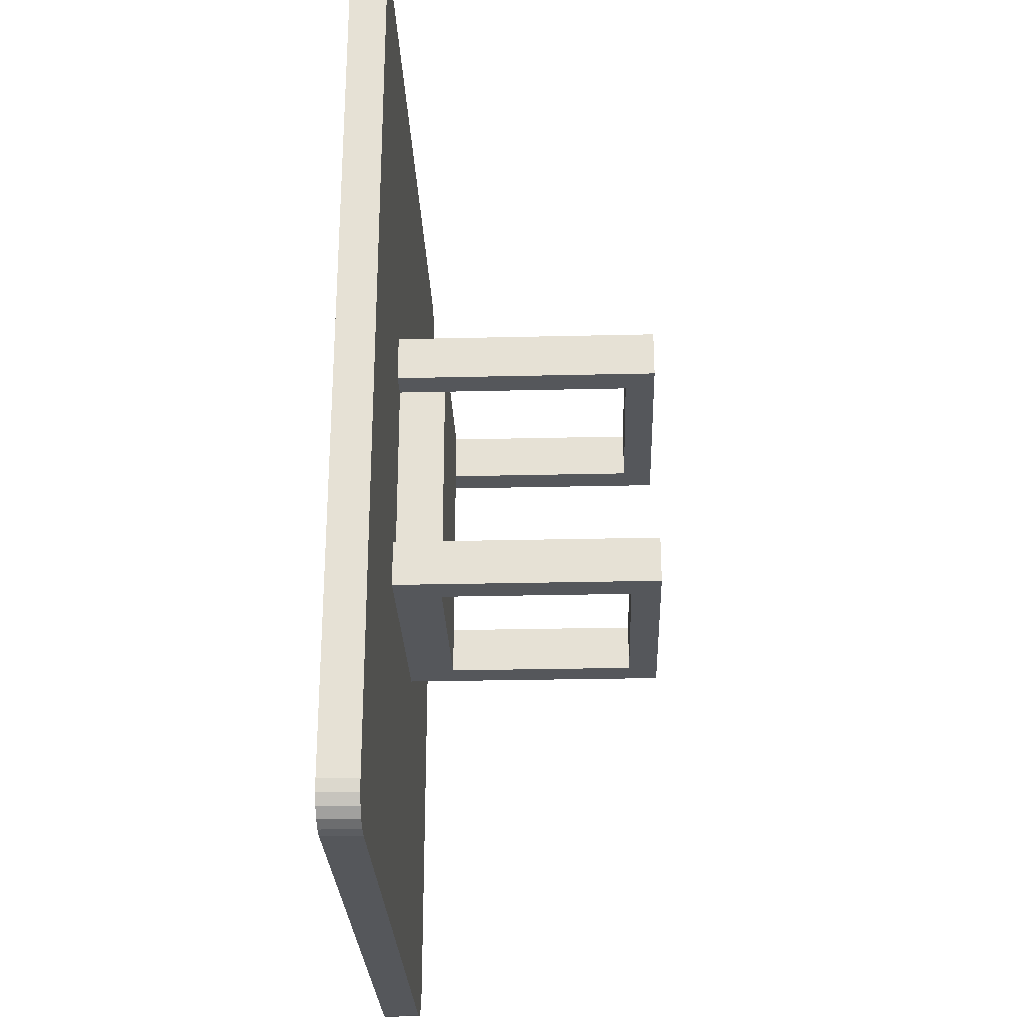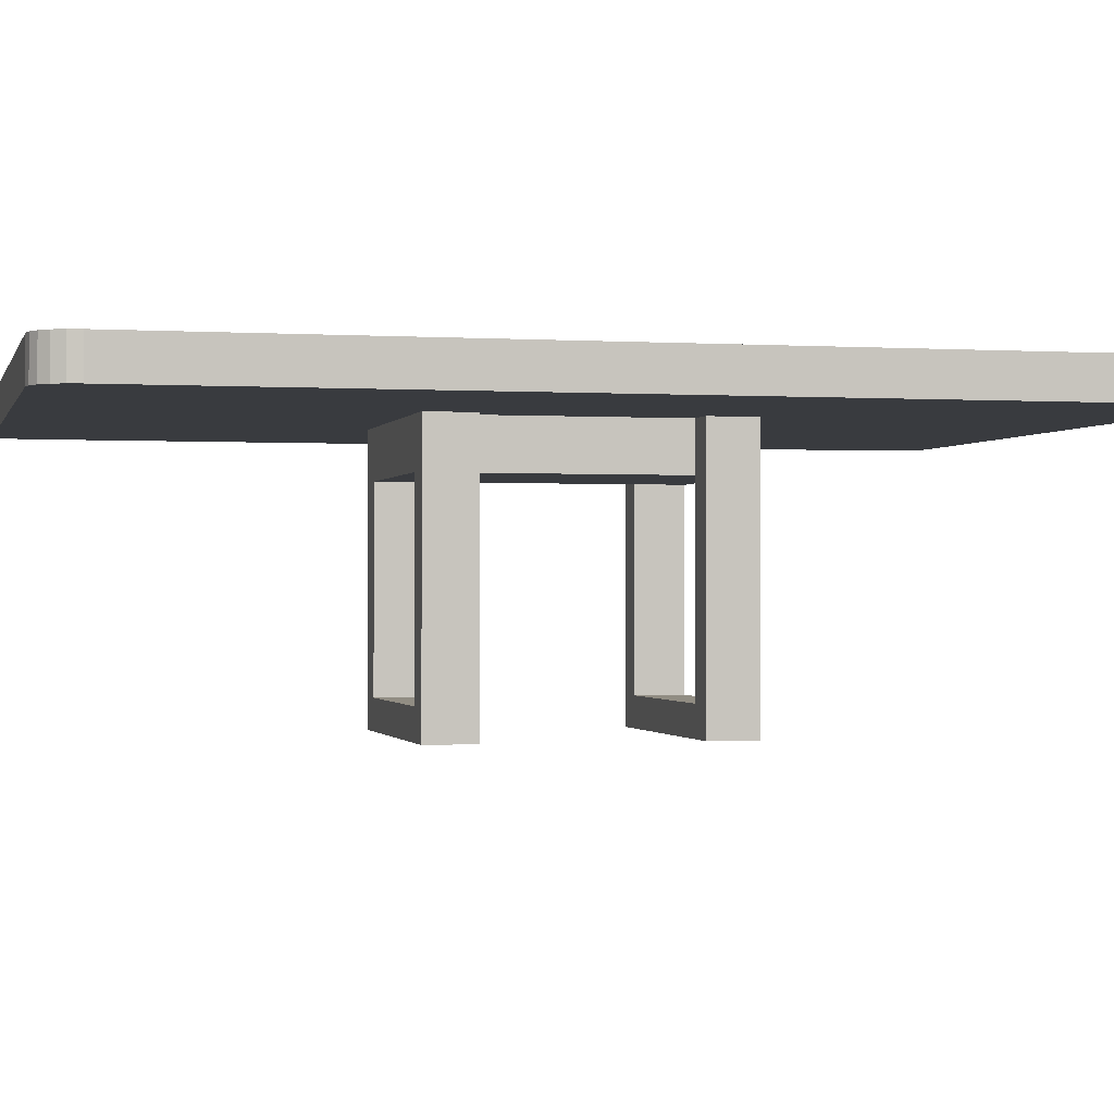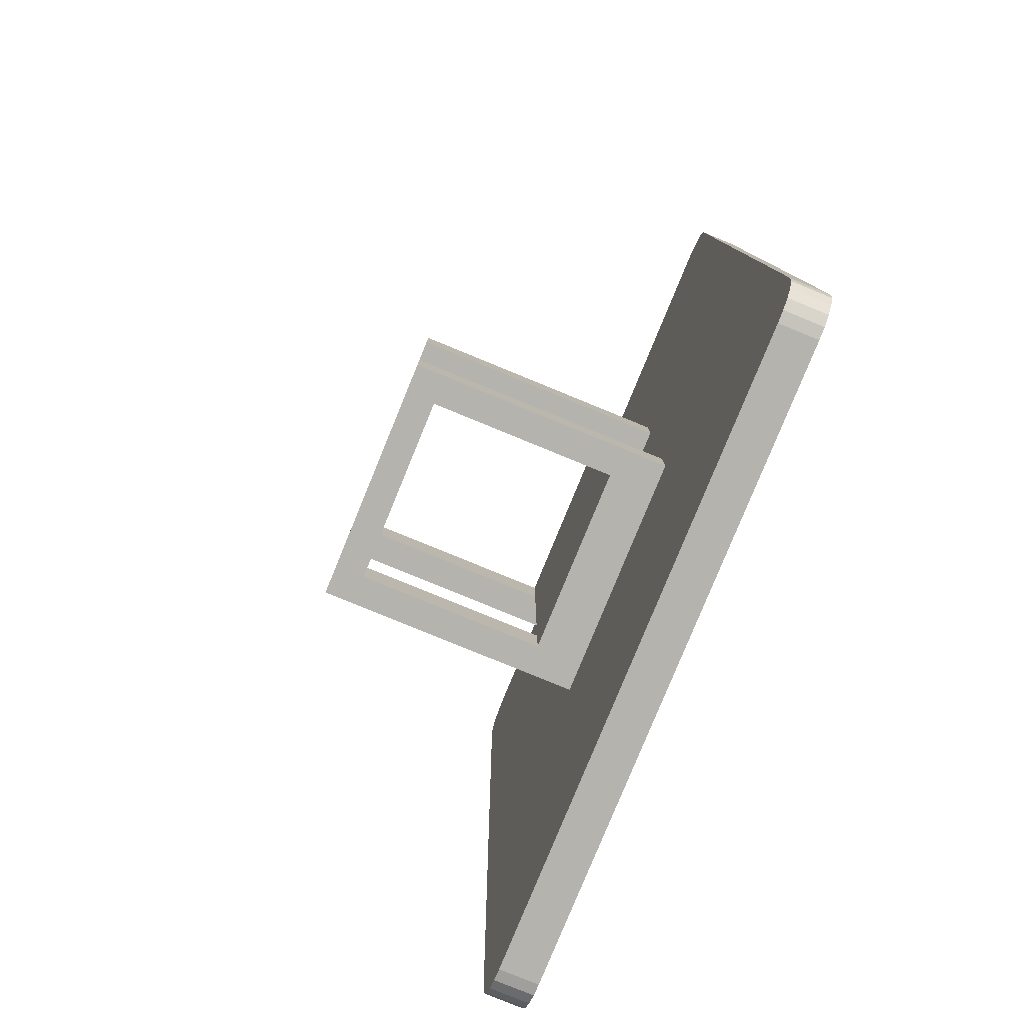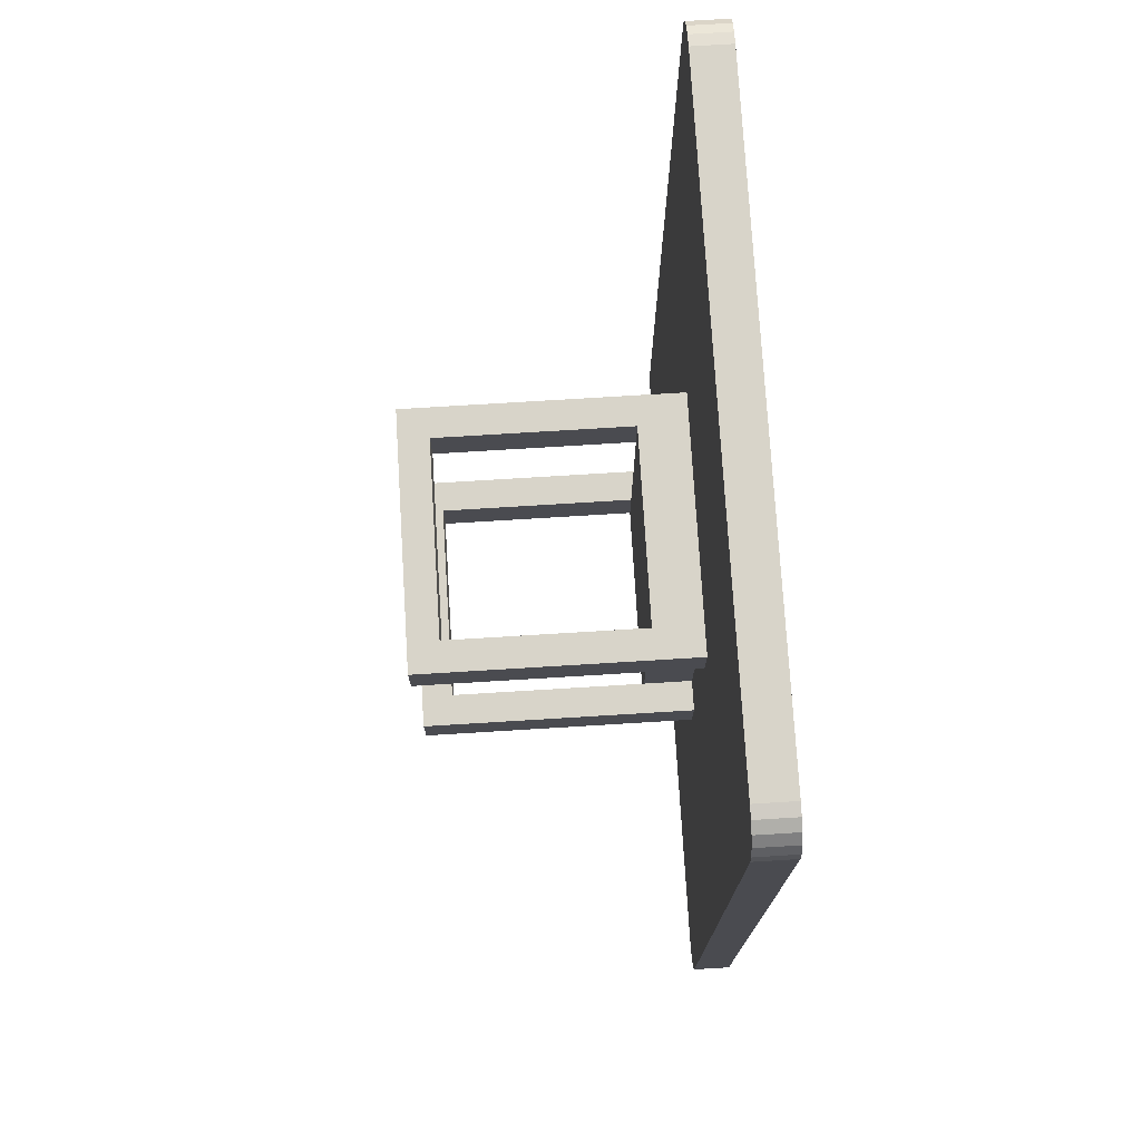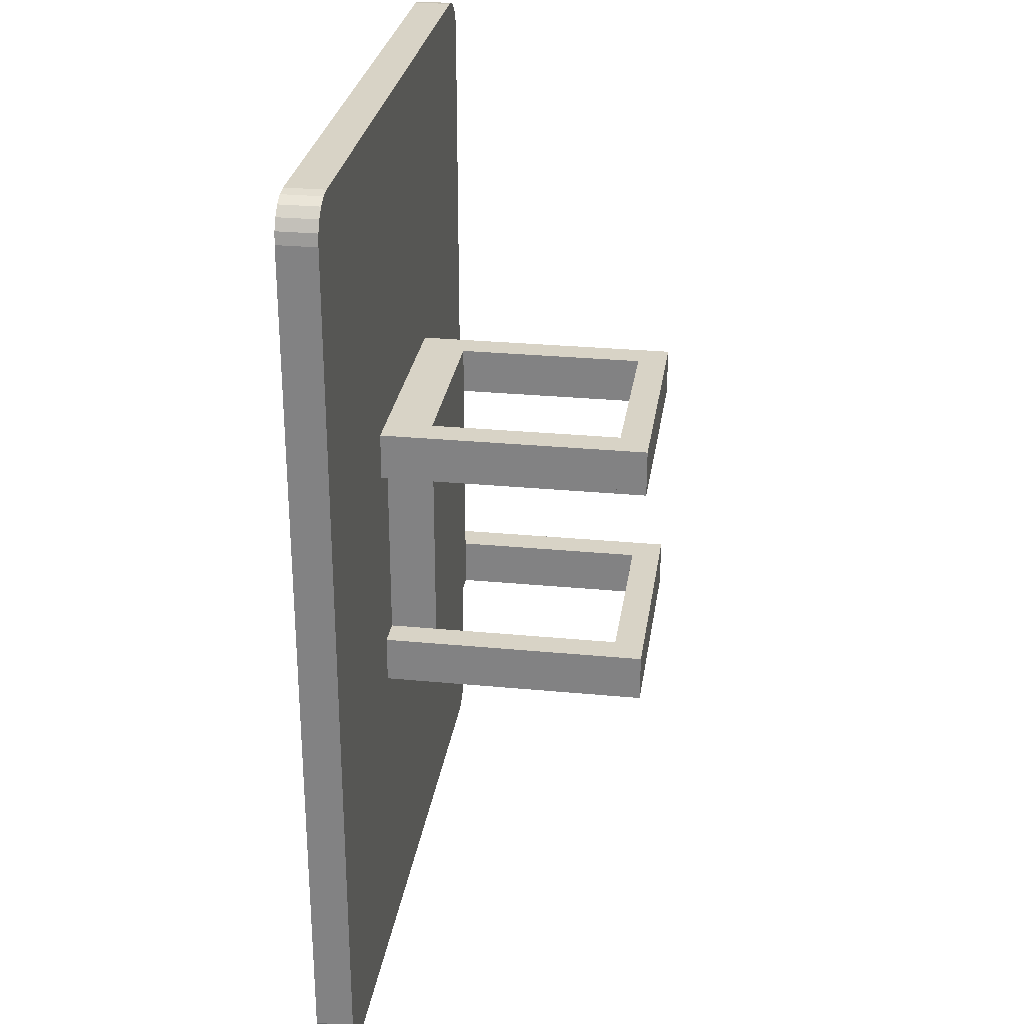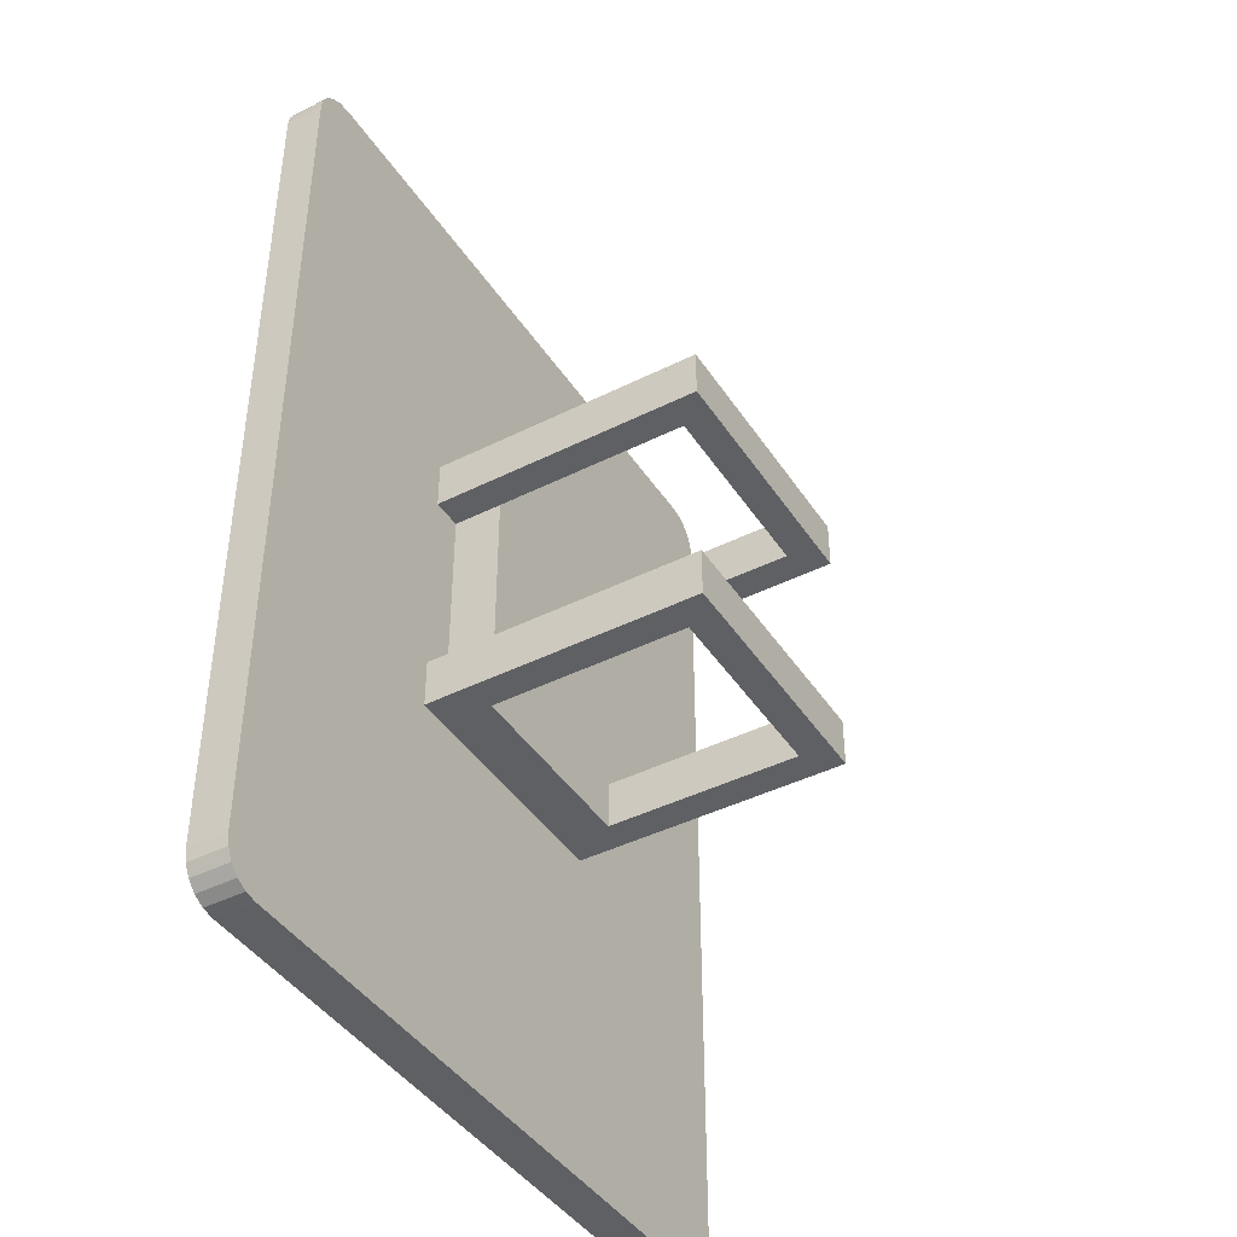
<metadata>
{"format":"obj","ext":"obj","renderer":"f3d","projection":"perspective","resolution":1024,"background":"white","views":[{"elev":-27.0,"azim":-87.9,"up":"+Z"},{"elev":-0.8,"azim":-103.9,"up":"+Y"},{"elev":-80.0,"azim":67.7,"up":"+Z"},{"elev":75.2,"azim":86.5,"up":"+Z"},{"elev":27.8,"azim":-81.7,"up":"+Z"},{"elev":-42.6,"azim":-59.2,"up":"+Z"}]}
</metadata>
<code>
o Cube
v 0.4072 -0.8125 -0.6096
v 0.4572 -0.8125 -0.5596
v 0.4227 -0.8125 -0.6072
v 0.4366 -0.8125 -0.6001
v 0.4477 -0.8125 -0.589
v 0.4548 -0.8125 -0.5751
v 0.4572 -0.7625 -0.5596
v 0.4072 -0.7625 -0.6096
v 0.4548 -0.7625 -0.5751
v 0.4477 -0.7625 -0.589
v 0.4366 -0.7625 -0.6001
v 0.4227 -0.7625 -0.6072
v 0.4572 -0.8125 0.5596
v 0.4072 -0.8125 0.6096
v 0.4548 -0.8125 0.5751
v 0.4477 -0.8125 0.589
v 0.4366 -0.8125 0.6001
v 0.4227 -0.8125 0.6072
v 0.4072 -0.7625 0.6096
v 0.4572 -0.7625 0.5596
v 0.4227 -0.7625 0.6072
v 0.4366 -0.7625 0.6001
v 0.4477 -0.7625 0.589
v 0.4548 -0.7625 0.5751
v -0.4572 -0.8125 -0.5596
v -0.4072 -0.8125 -0.6096
v -0.4548 -0.8125 -0.5751
v -0.4477 -0.8125 -0.589
v -0.4366 -0.8125 -0.6001
v -0.4227 -0.8125 -0.6072
v -0.4072 -0.7625 -0.6096
v -0.4572 -0.7625 -0.5596
v -0.4227 -0.7625 -0.6072
v -0.4366 -0.7625 -0.6001
v -0.4477 -0.7625 -0.589
v -0.4548 -0.7625 -0.5751
v -0.4072 -0.8125 0.6096
v -0.4572 -0.8125 0.5596
v -0.4227 -0.8125 0.6072
v -0.4366 -0.8125 0.6001
v -0.4477 -0.8125 0.589
v -0.4548 -0.8125 0.5751
v -0.4572 -0.7625 0.5596
v -0.4072 -0.7625 0.6096
v -0.4548 -0.7625 0.5751
v -0.4477 -0.7625 0.589
v -0.4366 -0.7625 0.6001
v -0.4227 -0.7625 0.6072
v 0.4072 -0.8125 -0.6096
v 0.4572 -0.8125 -0.5596
v 0.4227 -0.8125 -0.6072
v 0.4366 -0.8125 -0.6001
v 0.4477 -0.8125 -0.589
v 0.4548 -0.8125 -0.5751
v 0.4072 -0.7625 -0.6096
v 0.4572 -0.7625 -0.5596
v 0.4227 -0.7625 -0.6072
v 0.4366 -0.7625 -0.6001
v 0.4477 -0.7625 -0.589
v 0.4548 -0.7625 -0.5751
v 0.4072 -0.8125 0.6096
v 0.4572 -0.8125 0.5596
v 0.4227 -0.8125 0.6072
v 0.4366 -0.8125 0.6001
v 0.4477 -0.8125 0.589
v 0.4548 -0.8125 0.5751
v 0.4072 -0.7625 0.6096
v 0.4572 -0.7625 0.5596
v 0.4227 -0.7625 0.6072
v 0.4366 -0.7625 0.6001
v 0.4477 -0.7625 0.589
v 0.4548 -0.7625 0.5751
v -0.4072 -0.8125 -0.6096
v -0.4572 -0.8125 -0.5596
v -0.4227 -0.8125 -0.6072
v -0.4366 -0.8125 -0.6001
v -0.4477 -0.8125 -0.589
v -0.4548 -0.8125 -0.5751
v -0.4572 -0.7625 -0.5596
v -0.4072 -0.7625 -0.6096
v -0.4548 -0.7625 -0.5751
v -0.4477 -0.7625 -0.589
v -0.4366 -0.7625 -0.6001
v -0.4227 -0.7625 -0.6072
v -0.4072 -0.8125 0.6096
v -0.4572 -0.8125 0.5596
v -0.4227 -0.8125 0.6072
v -0.4366 -0.8125 0.6001
v -0.4477 -0.8125 0.589
v -0.4548 -0.8125 0.5751
v -0.4072 -0.7625 0.6096
v -0.4572 -0.7625 0.5596
v -0.4227 -0.7625 0.6072
v -0.4366 -0.7625 0.6001
v -0.4477 -0.7625 0.589
v -0.4548 -0.7625 0.5751
g Cube_Cube_front-back
f 92 96 95 94 93 91 67 69 70 71 72 68 56 60 59 58 57 55 80 84 83 82 81 79
f 62 66 65 64 63 61 85 87 88 89 90 86 74 78 77 76 75 73 49 51 52 53 54 50
g Cube_Cube_edges
f 14 19 44 37
f 25 38 43 32
f 26 31 8 1
f 1 8 12 3
f 3 12 11 4
f 4 11 10 5
f 5 10 9 6
f 6 9 7 2
f 19 14 18 21
f 21 18 17 22
f 22 17 16 23
f 23 16 15 24
f 24 15 13 20
f 37 44 48 39
f 39 48 47 40
f 40 47 46 41
f 41 46 45 42
f 42 45 43 38
f 31 26 30 33
f 33 30 29 34
f 34 29 28 35
f 35 28 27 36
f 36 27 25 32
f 13 2 7 20
o Cube.001
v -0.125 -0.8125 -0.1875
v -0.125 -0.875 -0.1875
v -0.125 -0.8125 0.1875
v -0.125 -0.875 0.1875
v 0.125 -0.8125 0.1875
v 0.125 -0.8125 -0.1875
v 0.125 -0.875 -0.1875
v 0.125 -0.875 0.1875
v -0.125 -1.125 -0.1875
v -0.125 -0.8125 -0.1875
v -0.125 -1.125 -0.125
v -0.125 -0.8125 -0.125
v -0.1641 -1.125 -0.1875
v -0.1641 -0.8125 -0.1875
v -0.1641 -1.125 -0.125
v -0.1641 -0.8125 -0.125
v -0.125 -1.125 0.125
v -0.125 -0.8125 0.125
v -0.125 -1.125 0.1875
v -0.125 -0.8125 0.1875
v -0.1641 -1.125 0.125
v -0.1641 -0.8125 0.125
v -0.1641 -1.125 0.1875
v -0.1641 -0.8125 0.1875
v 0.1641 -1.125 -0.1875
v 0.1641 -0.8125 -0.1875
v 0.1641 -1.125 -0.125
v 0.1641 -0.8125 -0.125
v 0.125 -1.125 -0.1875
v 0.125 -0.8125 -0.1875
v 0.125 -1.125 -0.125
v 0.125 -0.8125 -0.125
v 0.1641 -1.125 0.125
v 0.1641 -0.8125 0.125
v 0.1641 -1.125 0.1875
v 0.1641 -0.8125 0.1875
v 0.125 -1.125 0.125
v 0.125 -0.8125 0.125
v 0.125 -1.125 0.1875
v 0.125 -0.8125 0.1875
v -0.1641 -1.164 -0.1875
v 0.1641 -1.164 -0.1875
v -0.1641 -1.164 -0.125
v 0.1641 -1.164 -0.125
v -0.1641 -1.125 -0.1875
v 0.1641 -1.125 -0.1875
v -0.1641 -1.125 -0.125
v 0.1641 -1.125 -0.125
v -0.1641 -1.164 0.125
v 0.1641 -1.164 0.125
v -0.1641 -1.164 0.1875
v 0.1641 -1.164 0.1875
v -0.1641 -1.125 0.125
v 0.1641 -1.125 0.125
v -0.1641 -1.125 0.1875
v 0.1641 -1.125 0.1875
g Cube.001_Cube.001_pole_mount
f 97 98 100 99
f 102 101 104 103
f 100 104 101 99
f 97 102 103 98
f 98 103 104 100
f 105 106 108 107
f 107 108 112 111
f 111 112 110 109
f 109 110 106 105
f 113 114 116 115
f 115 116 120 119
f 119 120 118 117
f 117 118 114 113
f 121 122 124 123
f 123 124 128 127
f 127 128 126 125
f 125 126 122 121
f 129 130 132 131
f 131 132 136 135
f 135 136 134 133
f 133 134 130 129
f 137 138 140 139
f 139 140 144 143
f 143 144 142 141
f 141 142 138 137
f 139 143 141 137
f 144 140 138 142
f 145 146 148 147
f 147 148 152 151
f 151 152 150 149
f 149 150 146 145
f 147 151 149 145
f 152 148 146 150

</code>
